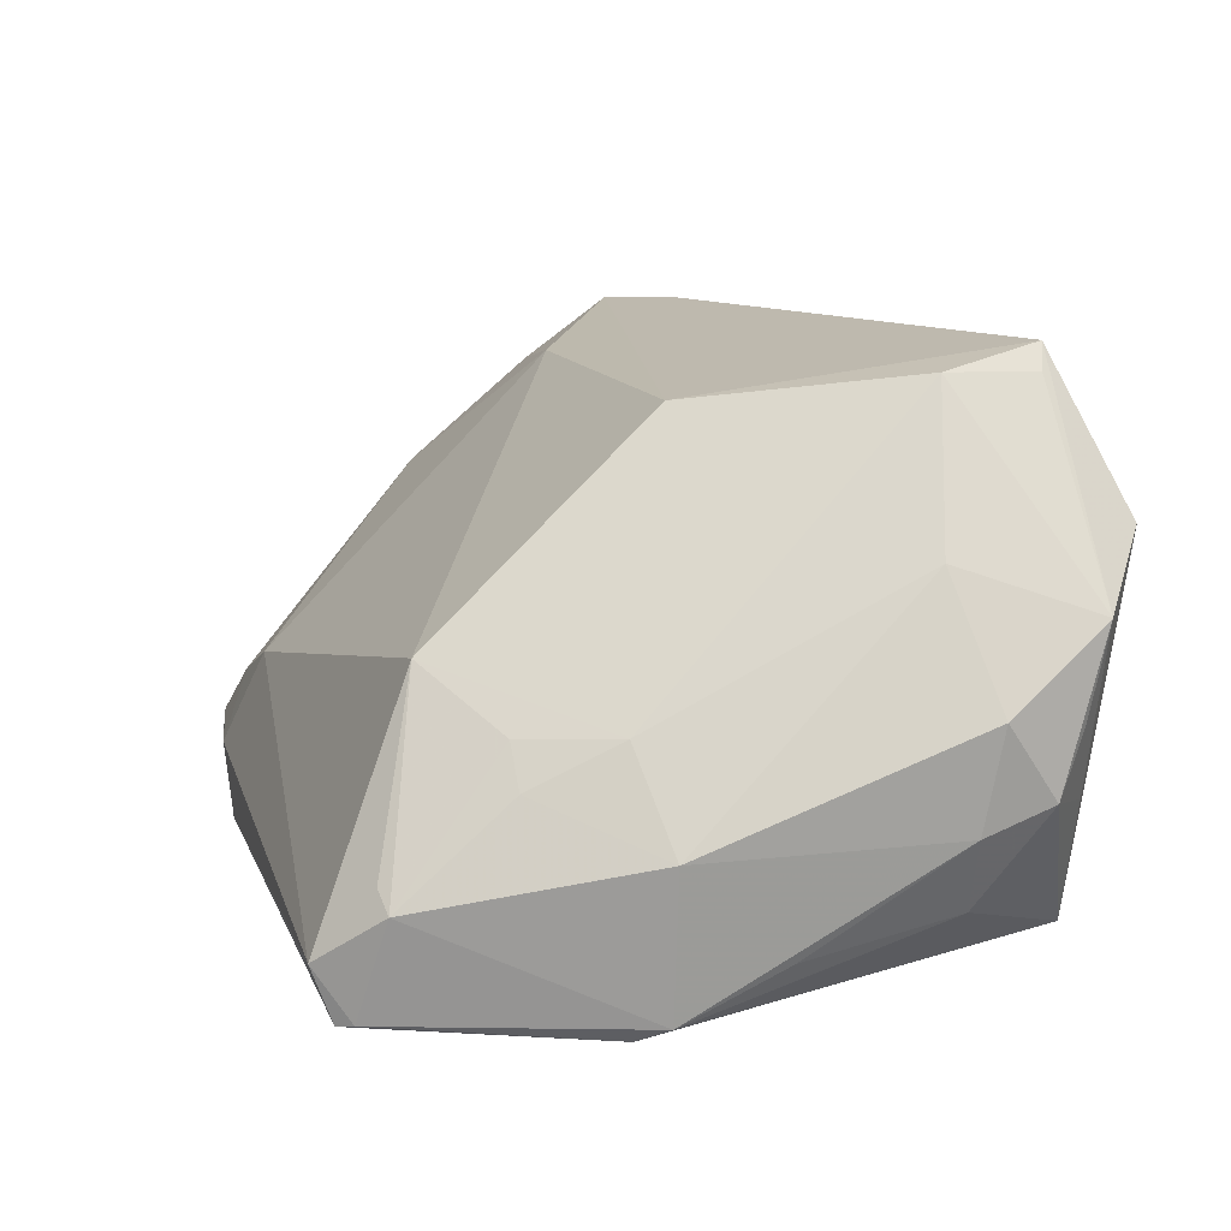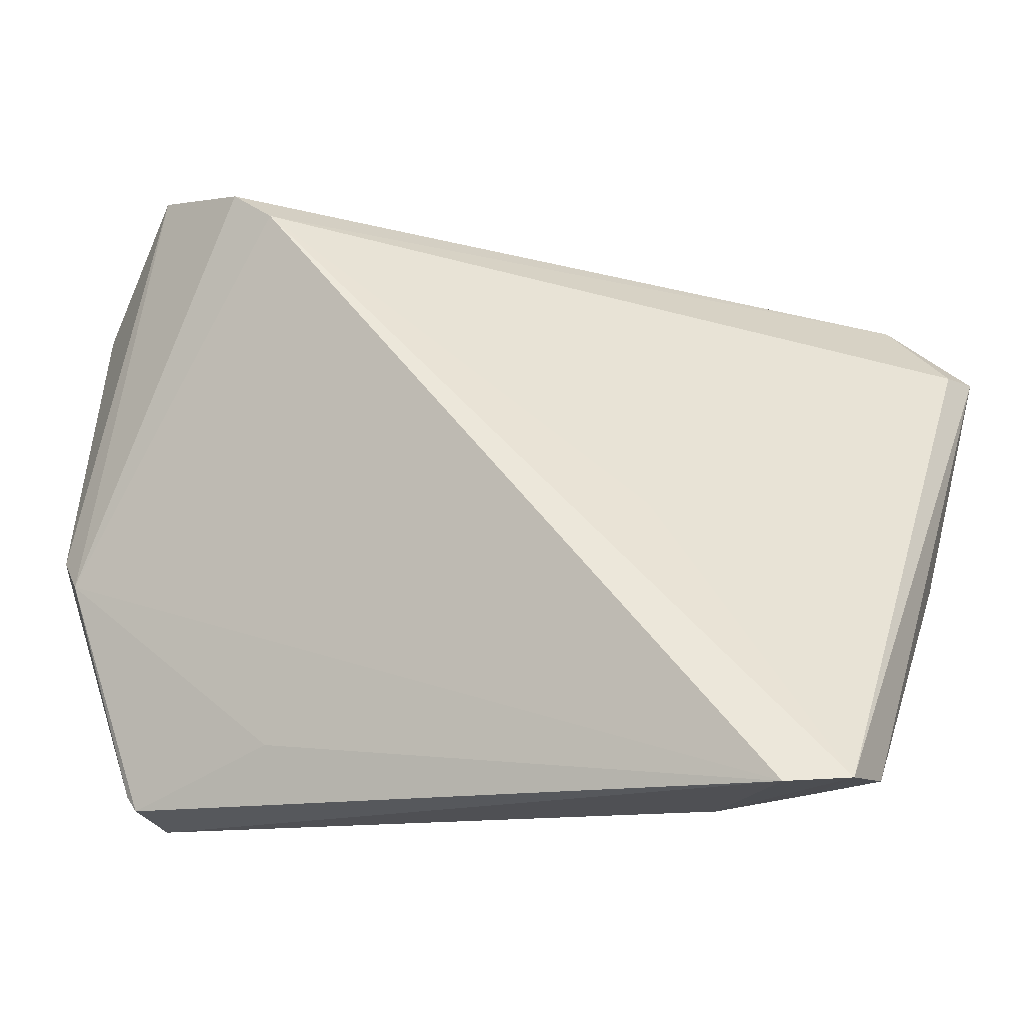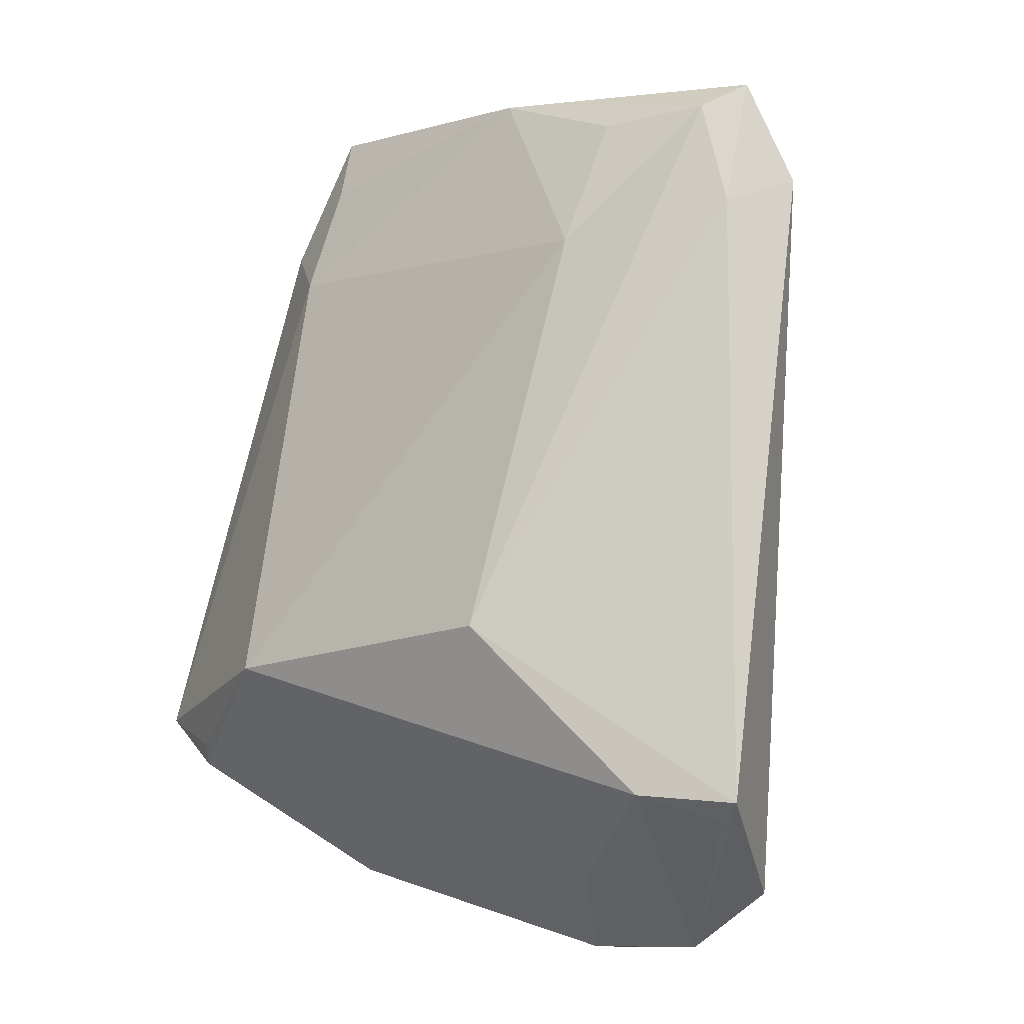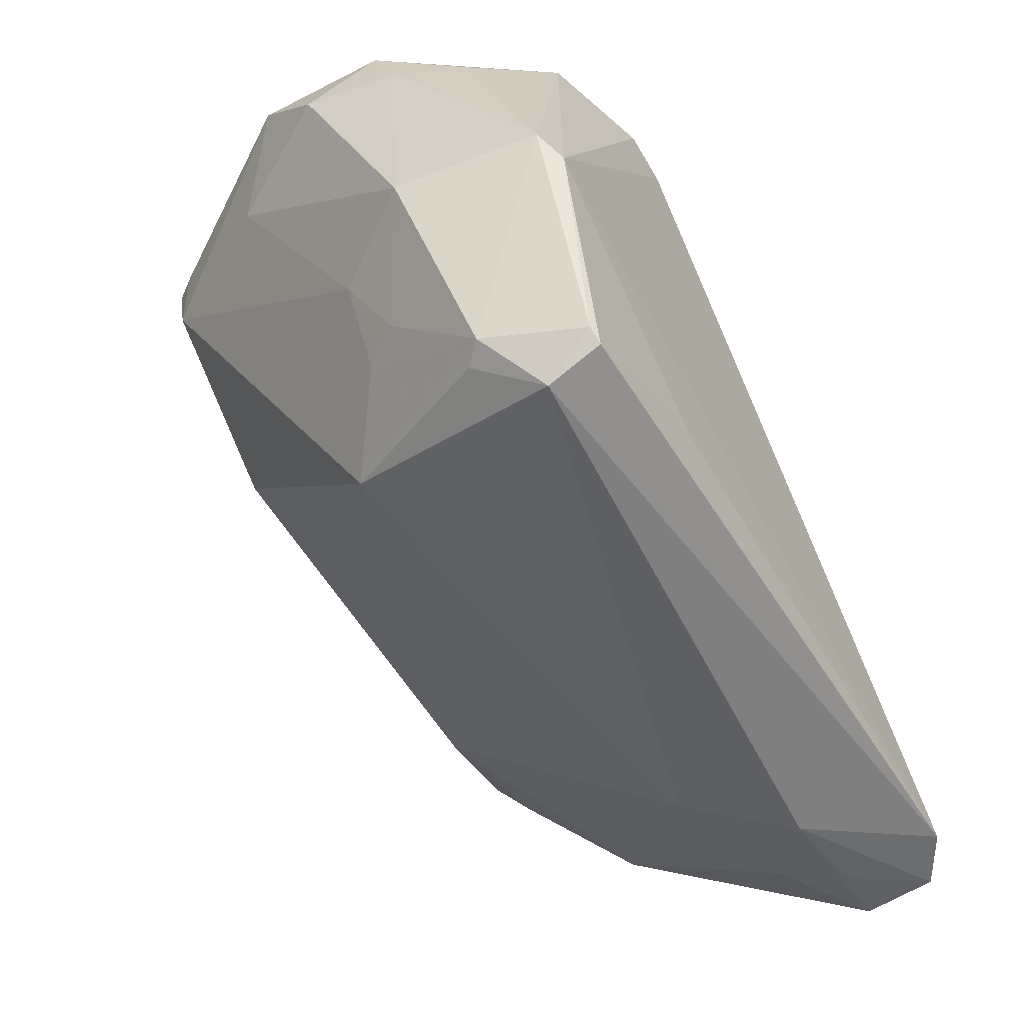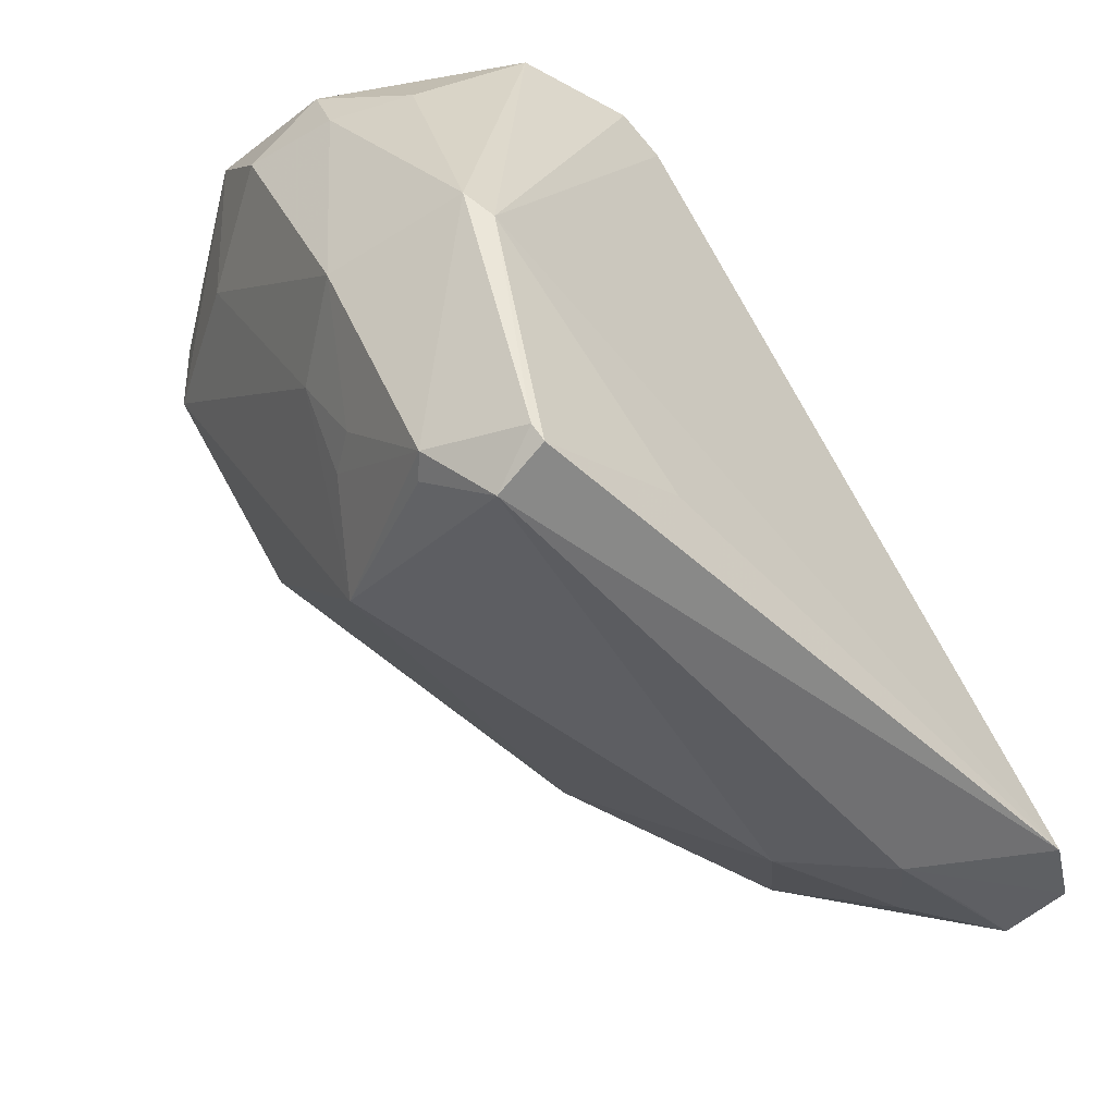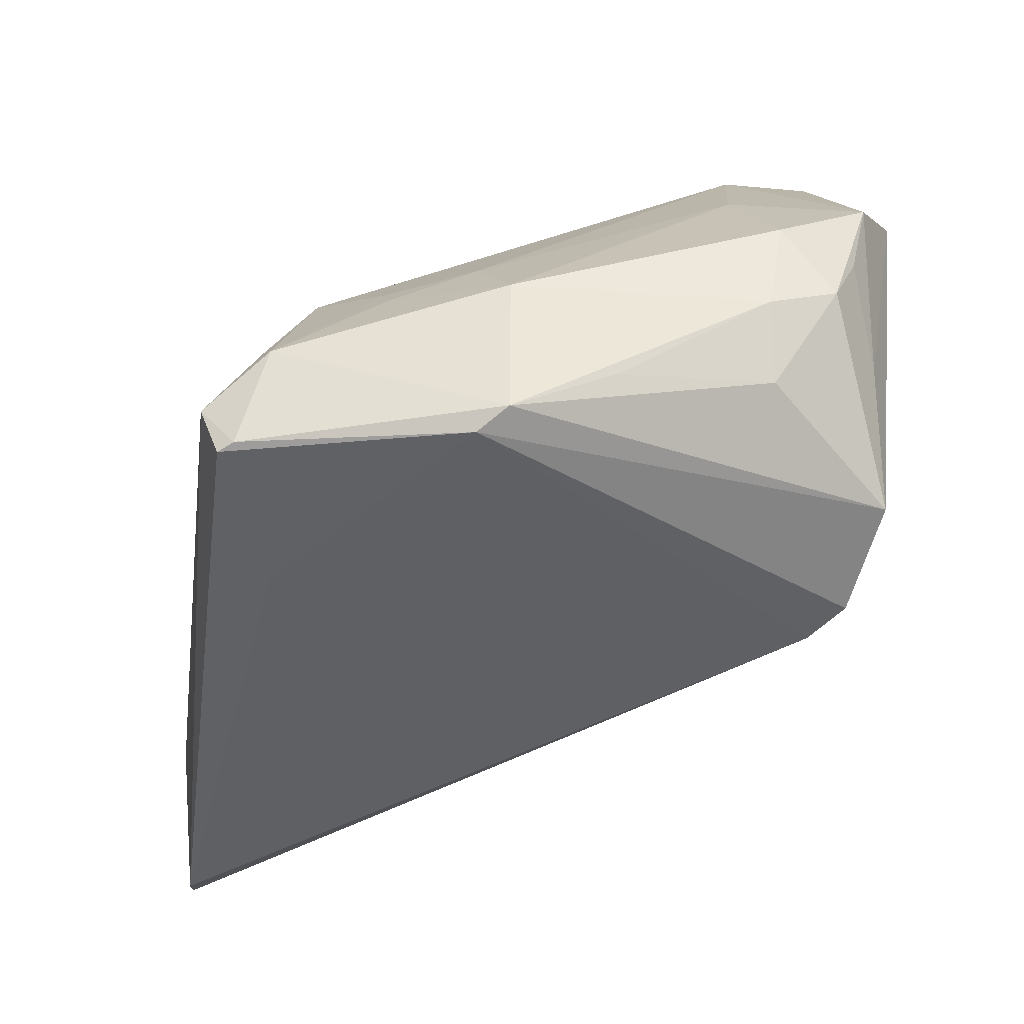
<metadata>
{"format":"obj","ext":"obj","renderer":"f3d","projection":"perspective","resolution":1024,"background":"white","views":[{"elev":11.4,"azim":73.5,"up":"+Z"},{"elev":-9.4,"azim":-155.8,"up":"+Y"},{"elev":78.1,"azim":102.7,"up":"+Z"},{"elev":-56.5,"azim":120.5,"up":"+Y"},{"elev":-49.6,"azim":133.1,"up":"+Y"},{"elev":-44.6,"azim":80.5,"up":"+Z"}]}
</metadata>
<code>
v 0.03687 -0.01173 0.0009405
v 0.04446 0.02988 0.001004
v -0.04386 0.02381 0.03278
v 0.0437 -0.009145 -0.009219
v -0.02942 -0.0346 -0.003263
v 0.02974 -0.04035 -0.01992
v 0.03491 -0.02154 -0.003989
v -0.03609 -0.03859 -0.01498
v 0.01255 -0.03097 -0.02712
v 0.03474 -0.03373 -0.01457
v 0.0312 0.03073 0.0324
v 0.04558 0.01913 -0.008671
v -0.05031 0.01132 0.0338
v 0.04696 0.02089 0.00255
v 0.01552 -0.00176 0.02897
v 0.03739 0.03321 -0.008025
v 0.03253 -0.03434 -0.01235
v 0.03146 -0.03644 -0.02576
v 0.03954 0.01763 0.01605
v 0.0424 0.002518 -0.01996
v 0.03005 0.0349 -0.02269
v -0.04807 0.0007643 0.02695
v -0.03202 -0.0009675 0.02941
v -0.04472 -0.03442 -0.008508
v 0.013 0.03012 -0.02736
v 0.01809 0.03326 -0.02687
v 0.0305 0.0207 0.03255
v 0.04466 0.03214 0.01112
v 0.03707 0.0382 0.01841
v -0.04656 -0.03703 -0.01557
v -0.05379 -0.03566 -0.02365
v -0.03021 -0.005379 -0.01887
v 0.03853 -0.01188 -0.02736
v 0.02915 0.03158 0.03516
v 0.02358 -0.02893 0.006701
v -0.05277 0.01615 0.02805
v 0.04571 0.02683 -0.005858
v 0.03006 -0.03806 -0.02611
v -0.05282 -0.01251 0.01445
v 0.03197 -0.02169 0.0004437
v -0.04743 -0.03606 -0.02736
v 0.04116 -0.008839 -0.02557
v -0.05433 0.01606 0.03316
v -0.05433 -0.03575 -0.01544
v 0.04132 0.02002 -0.01697
v -0.03929 0.01658 0.03452
f 3 25 36
f 32 36 25
f 23 5 35
f 28 14 37
f 29 28 16
f 34 28 29
f 3 34 29
f 15 23 35
f 15 13 23
f 14 28 19
f 37 16 2
f 2 28 37
f 16 28 2
f 33 41 25
f 21 16 37
f 42 33 21
f 21 29 16
f 37 14 12
f 38 33 18
f 18 33 42
f 31 32 25
f 25 41 31
f 36 32 31
f 31 30 44
f 44 30 8
f 8 31 41
f 30 31 8
f 3 36 43
f 43 31 44
f 36 31 43
f 27 15 35
f 34 15 27
f 27 19 28
f 38 41 9
f 9 33 38
f 41 33 9
f 45 21 37
f 42 21 45
f 37 12 45
f 26 33 25
f 26 21 33
f 26 25 3
f 3 29 26
f 29 21 26
f 10 18 42
f 46 43 13
f 46 15 34
f 13 15 46
f 46 34 3
f 3 43 46
f 44 8 24
f 24 8 5
f 13 43 39
f 39 43 44
f 44 24 39
f 39 24 5
f 5 23 39
f 23 13 22
f 22 39 23
f 13 39 22
f 11 28 34
f 34 27 11
f 11 27 28
f 20 12 42
f 42 45 20
f 20 45 12
f 38 18 6
f 18 10 6
f 6 41 38
f 6 8 41
f 5 8 6
f 35 5 6
f 4 10 42
f 4 12 14
f 42 12 4
f 14 19 4
f 17 10 35
f 35 6 17
f 17 6 10
f 1 27 35
f 19 27 1
f 1 4 19
f 35 10 40
f 40 1 35
f 10 4 7
f 4 1 7
f 7 40 10
f 1 40 7

</code>
